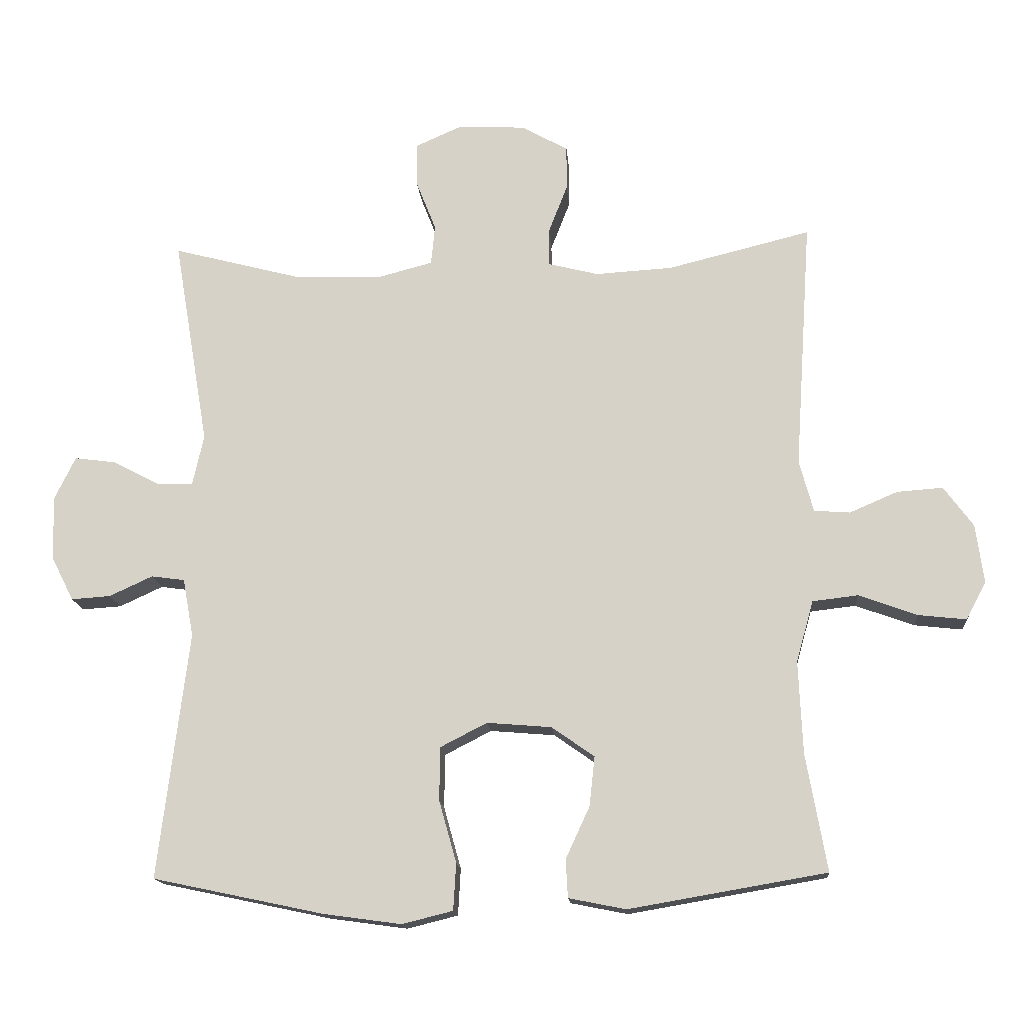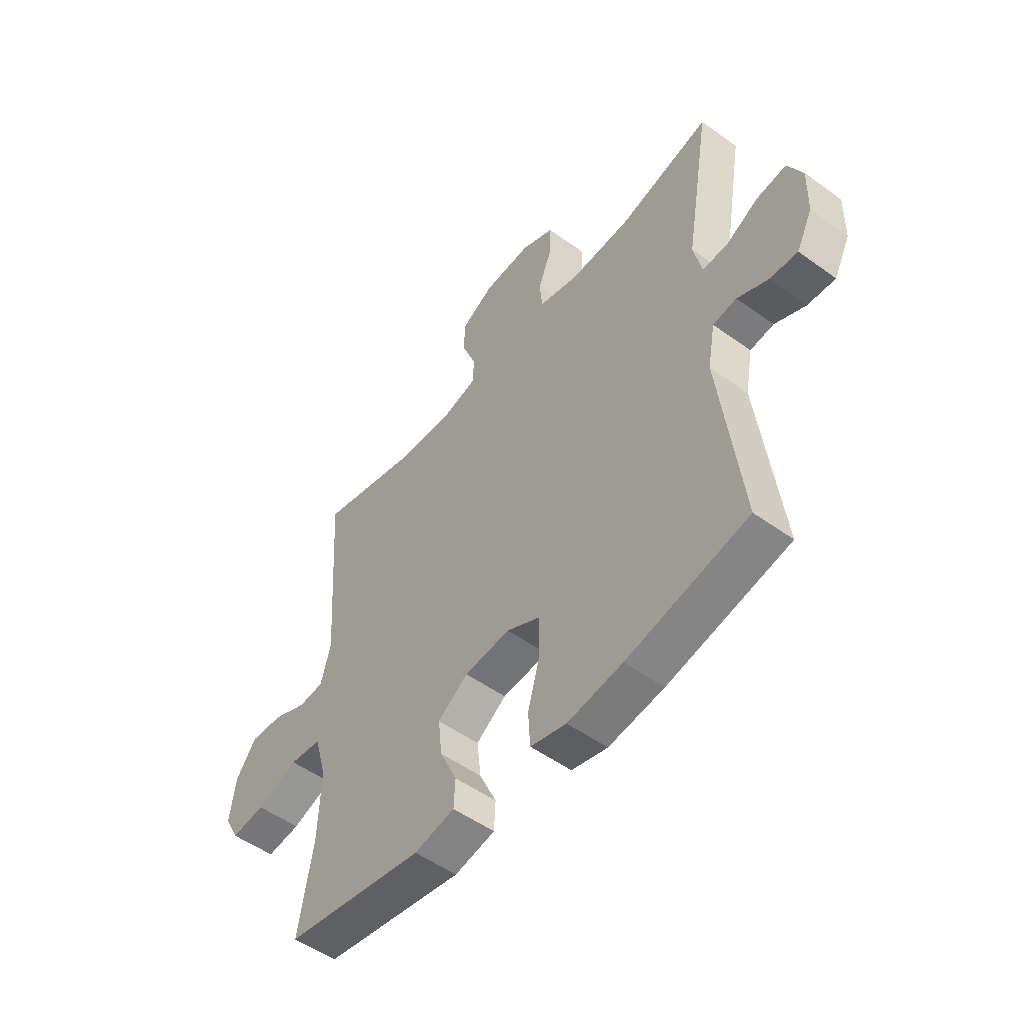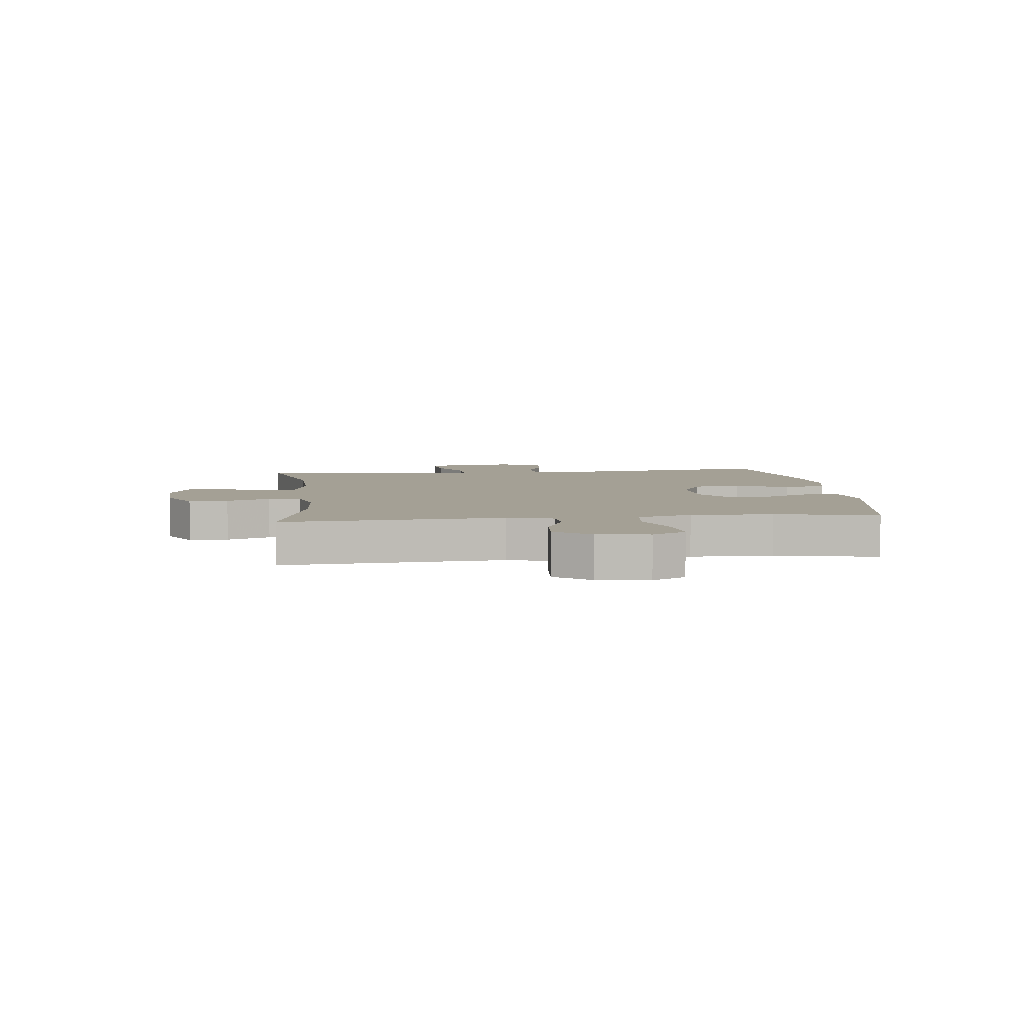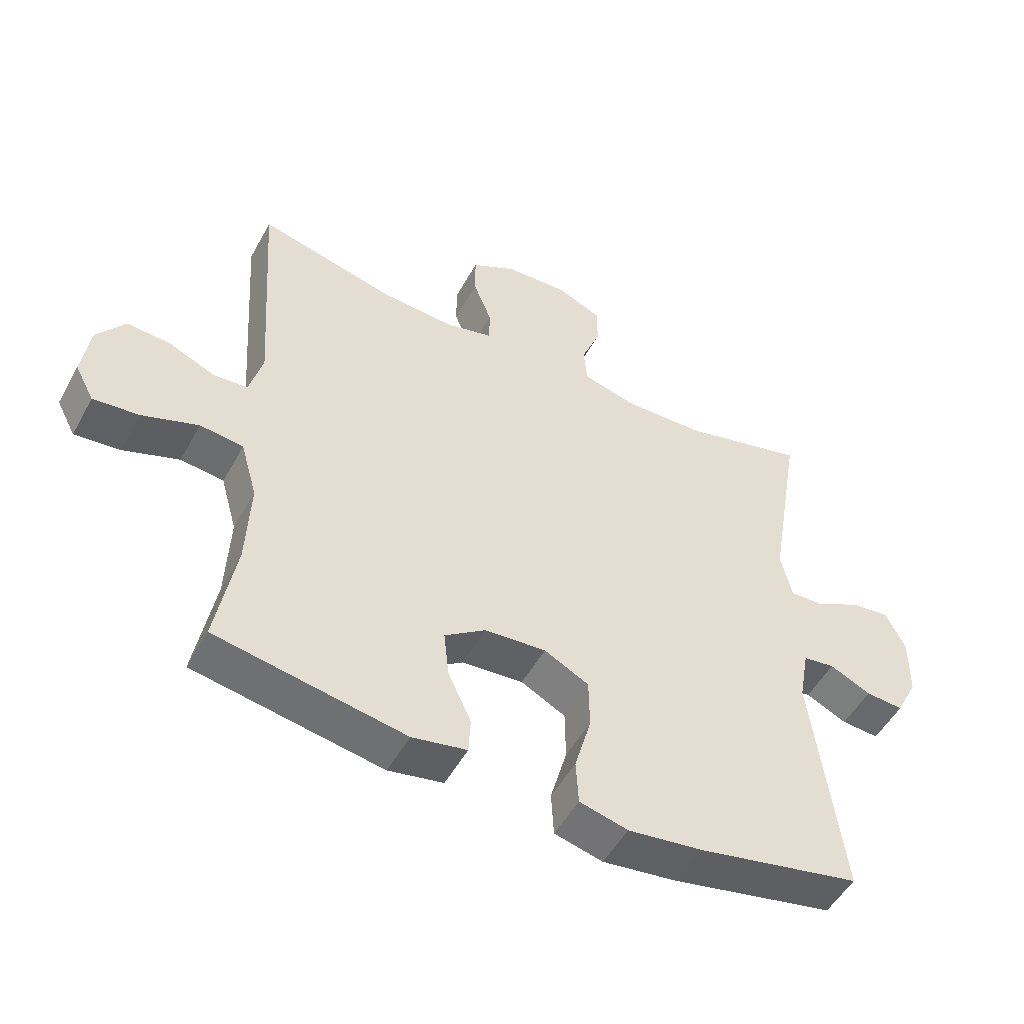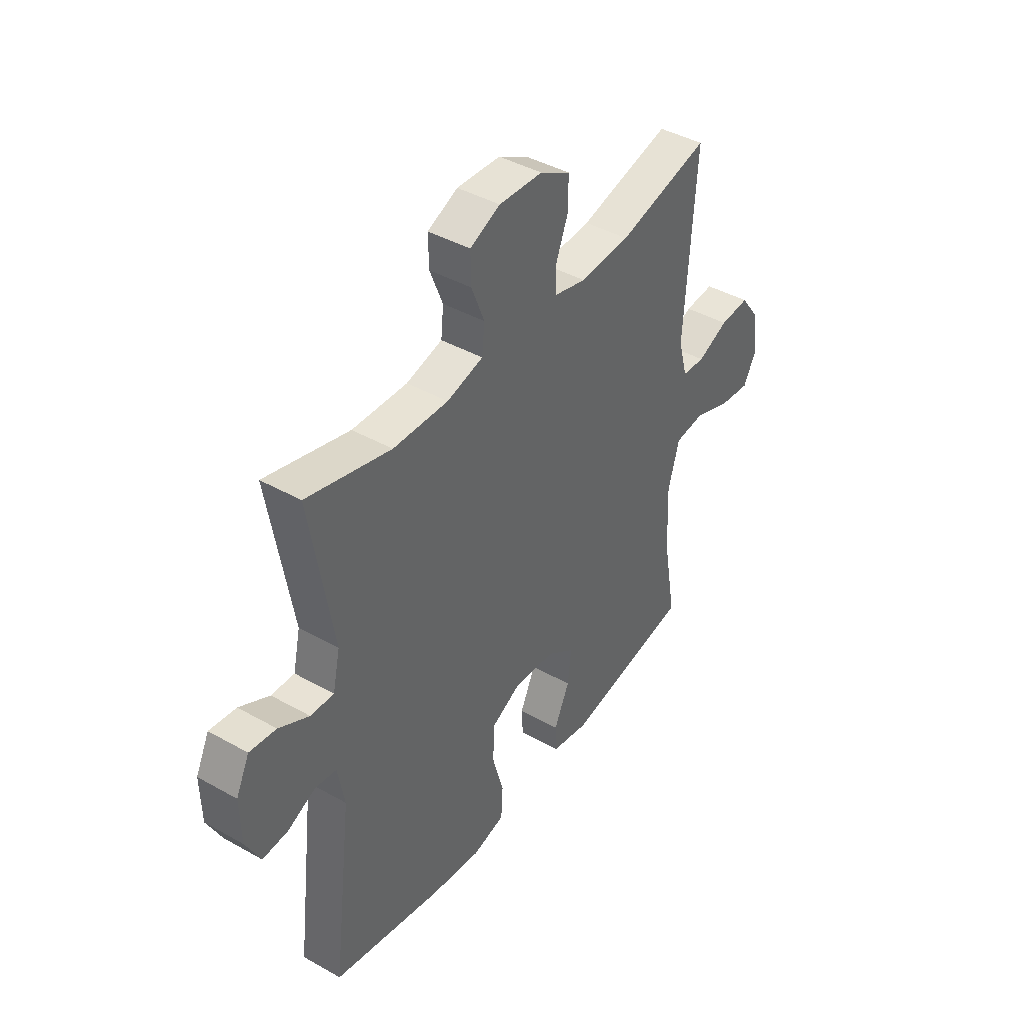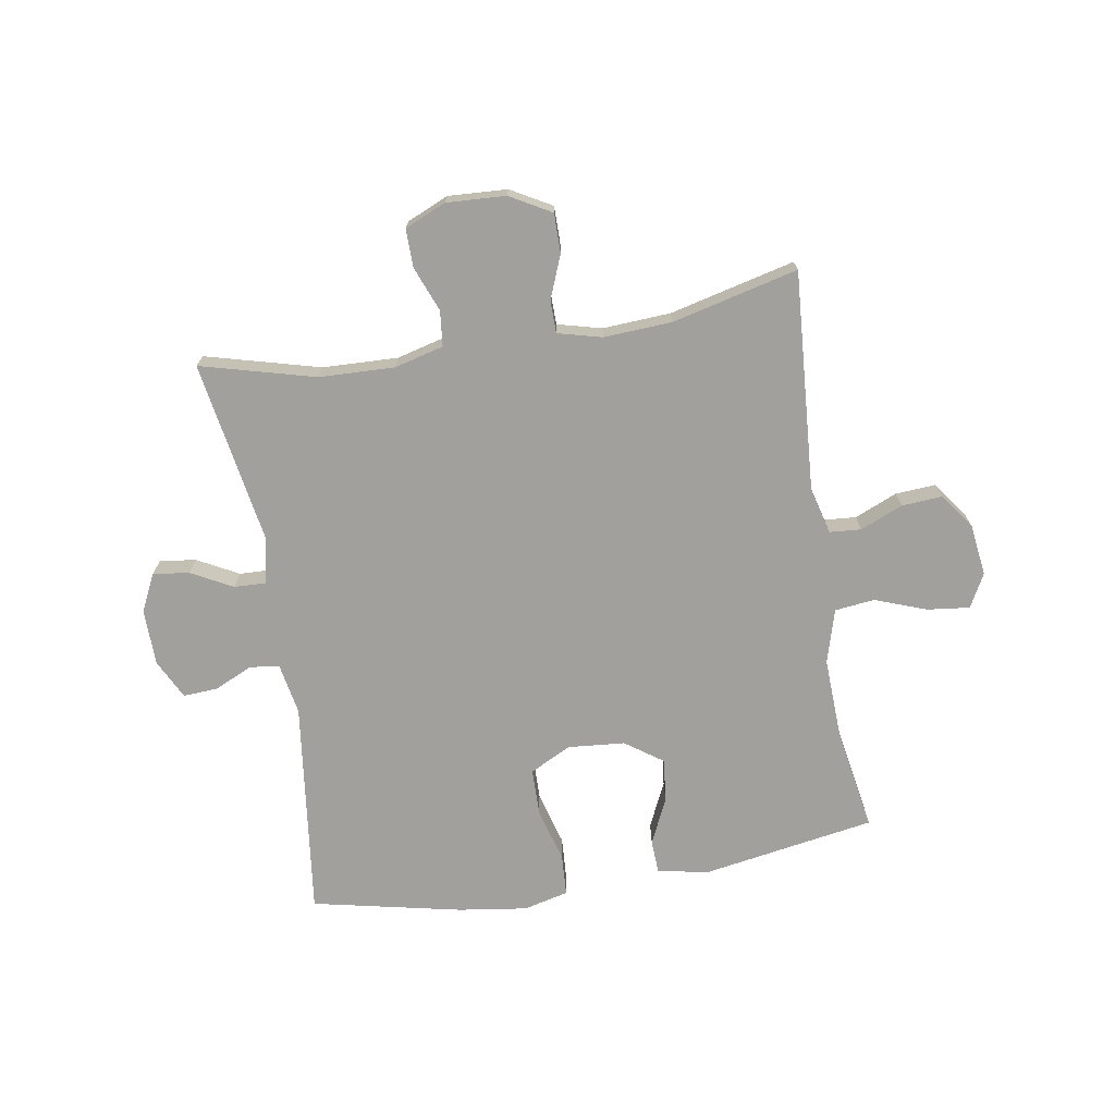
<metadata>
{"format":"obj","ext":"obj","renderer":"f3d","projection":"perspective","resolution":1024,"background":"white","views":[{"elev":-15.3,"azim":4.5,"up":"+Z"},{"elev":-51.9,"azim":-128.0,"up":"+Z"},{"elev":5.7,"azim":83.5,"up":"+Y"},{"elev":-51.4,"azim":151.8,"up":"+Z"},{"elev":42.0,"azim":-55.9,"up":"+Z"},{"elev":-71.7,"azim":9.2,"up":"+Y"}]}
</metadata>
<code>
v 0.5 0.07 -0.5
v 0.204 0.07 -0.551
v 0.118 0.07 -0.534
v 0.115 0.07 -0.477
v 0.151 0.07 -0.399
v 0.159 0.07 -0.325
v 0.095 0.07 -0.28
v -0.002 0.07 -0.272
v -0.072 0.07 -0.308
v -0.073 0.07 -0.388
v -0.047 0.07 -0.481
v -0.051 0.07 -0.551
v -0.127 0.07 -0.57
v -0.244 0.07 -0.554
v -0.5 0.07 -0.5
v -0.455 0.07 -0.13
v -0.471 0.07 -0.043
v -0.521 0.07 -0.036
v -0.586 0.07 -0.066
v -0.645 0.07 -0.07
v -0.679 0.07 -0.003
v -0.681 0.07 0.093
v -0.65 0.07 0.157
v -0.588 0.07 0.149
v -0.518 0.07 0.112
v -0.464 0.07 0.11
v -0.447 0.07 0.187
v -0.5 0.07 0.5
v -0.305 0.07 0.449
v -0.177 0.07 0.445
v -0.093 0.07 0.467
v -0.087 0.07 0.527
v -0.117 0.07 0.603
v -0.118 0.07 0.668
v -0.048 0.07 0.699
v 0.053 0.07 0.694
v 0.123 0.07 0.655
v 0.123 0.07 0.588
v 0.094 0.07 0.514
v 0.095 0.07 0.459
v 0.17 0.07 0.44
v 0.286 0.07 0.447
v 0.5 0.07 0.5
v 0.475 0.07 0.125
v 0.496 0.07 0.047
v 0.55 0.07 0.043
v 0.622 0.07 0.074
v 0.691 0.07 0.079
v 0.735 0.07 0.019
v 0.747 0.07 -0.069
v 0.717 0.07 -0.126
v 0.645 0.07 -0.118
v 0.557 0.07 -0.086
v 0.489 0.07 -0.094
v 0.463 0.07 -0.186
v 0.469 0.07 -0.325
v 0.5 0 -0.5
v 0.204 0 -0.551
v 0.118 0 -0.534
v 0.115 0 -0.477
v 0.151 0 -0.399
v 0.159 0 -0.325
v 0.095 0 -0.28
v -0.002 0 -0.272
v -0.072 0 -0.308
v -0.073 0 -0.388
v -0.047 0 -0.481
v -0.051 0 -0.551
v -0.127 0 -0.57
v -0.244 0 -0.554
v -0.5 0 -0.5
v -0.455 0 -0.13
v -0.471 0 -0.043
v -0.521 0 -0.036
v -0.586 0 -0.066
v -0.645 0 -0.07
v -0.679 0 -0.003
v -0.681 0 0.093
v -0.65 0 0.157
v -0.588 0 0.149
v -0.518 0 0.112
v -0.464 0 0.11
v -0.447 0 0.187
v -0.5 0 0.5
v -0.305 0 0.449
v -0.177 0 0.445
v -0.093 0 0.467
v -0.087 0 0.527
v -0.117 0 0.603
v -0.118 0 0.668
v -0.048 0 0.699
v 0.053 0 0.694
v 0.123 0 0.655
v 0.123 0 0.588
v 0.094 0 0.514
v 0.095 0 0.459
v 0.17 0 0.44
v 0.286 0 0.447
v 0.5 0 0.5
v 0.475 0 0.125
v 0.496 0 0.047
v 0.55 0 0.043
v 0.622 0 0.074
v 0.691 0 0.079
v 0.735 0 0.019
v 0.747 0 -0.069
v 0.717 0 -0.126
v 0.645 0 -0.118
v 0.557 0 -0.086
v 0.489 0 -0.094
v 0.463 0 -0.186
v 0.469 0 -0.325
f 50 51 52 53
f 48 49 50 53
f 46 47 48 53
f 45 46 53 54
f 44 45 54 55
f 42 43 44
f 41 42 44 55
f 36 37 38 39
f 36 39 40
f 35 36 40
f 32 33 34 35
f 31 32 35 40
f 30 31 40 41
f 27 28 29
f 26 27 29 30
f 22 23 24 25
f 22 25 26
f 21 22 26
f 18 19 20 21
f 17 18 21 26
f 16 17 26 30
f 10 11 12 13
f 9 10 13 14
f 2 3 4 5
f 56 1 2 5
f 56 5 6
f 55 56 6 7
f 41 55 7 8
f 30 41 8 9
f 15 16 30
f 9 14 15 30
f 109 108 107 106
f 109 106 105 104
f 109 104 103 102
f 110 109 102 101
f 111 110 101 100
f 100 99 98
f 111 100 98 97
f 95 94 93 92
f 96 95 92
f 96 92 91
f 91 90 89 88
f 96 91 88 87
f 97 96 87 86
f 85 84 83
f 86 85 83 82
f 81 80 79 78
f 82 81 78
f 82 78 77
f 77 76 75 74
f 82 77 74 73
f 86 82 73 72
f 69 68 67 66
f 70 69 66 65
f 61 60 59 58
f 61 58 57 112
f 62 61 112
f 63 62 112 111
f 64 63 111 97
f 65 64 97 86
f 86 72 71
f 86 71 70 65
f 1 57 58 2
f 2 58 59 3
f 3 59 60 4
f 4 60 61 5
f 5 61 62 6
f 6 62 63 7
f 7 63 64 8
f 8 64 65 9
f 9 65 66 10
f 10 66 67 11
f 11 67 68 12
f 12 68 69 13
f 13 69 70 14
f 14 70 71 15
f 15 71 72 16
f 16 72 73 17
f 17 73 74 18
f 18 74 75 19
f 19 75 76 20
f 20 76 77 21
f 21 77 78 22
f 22 78 79 23
f 23 79 80 24
f 24 80 81 25
f 25 81 82 26
f 26 82 83 27
f 27 83 84 28
f 28 84 85 29
f 29 85 86 30
f 30 86 87 31
f 31 87 88 32
f 32 88 89 33
f 33 89 90 34
f 34 90 91 35
f 35 91 92 36
f 36 92 93 37
f 37 93 94 38
f 38 94 95 39
f 39 95 96 40
f 40 96 97 41
f 41 97 98 42
f 42 98 99 43
f 43 99 100 44
f 44 100 101 45
f 45 101 102 46
f 46 102 103 47
f 47 103 104 48
f 48 104 105 49
f 49 105 106 50
f 50 106 107 51
f 51 107 108 52
f 52 108 109 53
f 53 109 110 54
f 54 110 111 55
f 55 111 112 56
f 56 112 57 1

</code>
